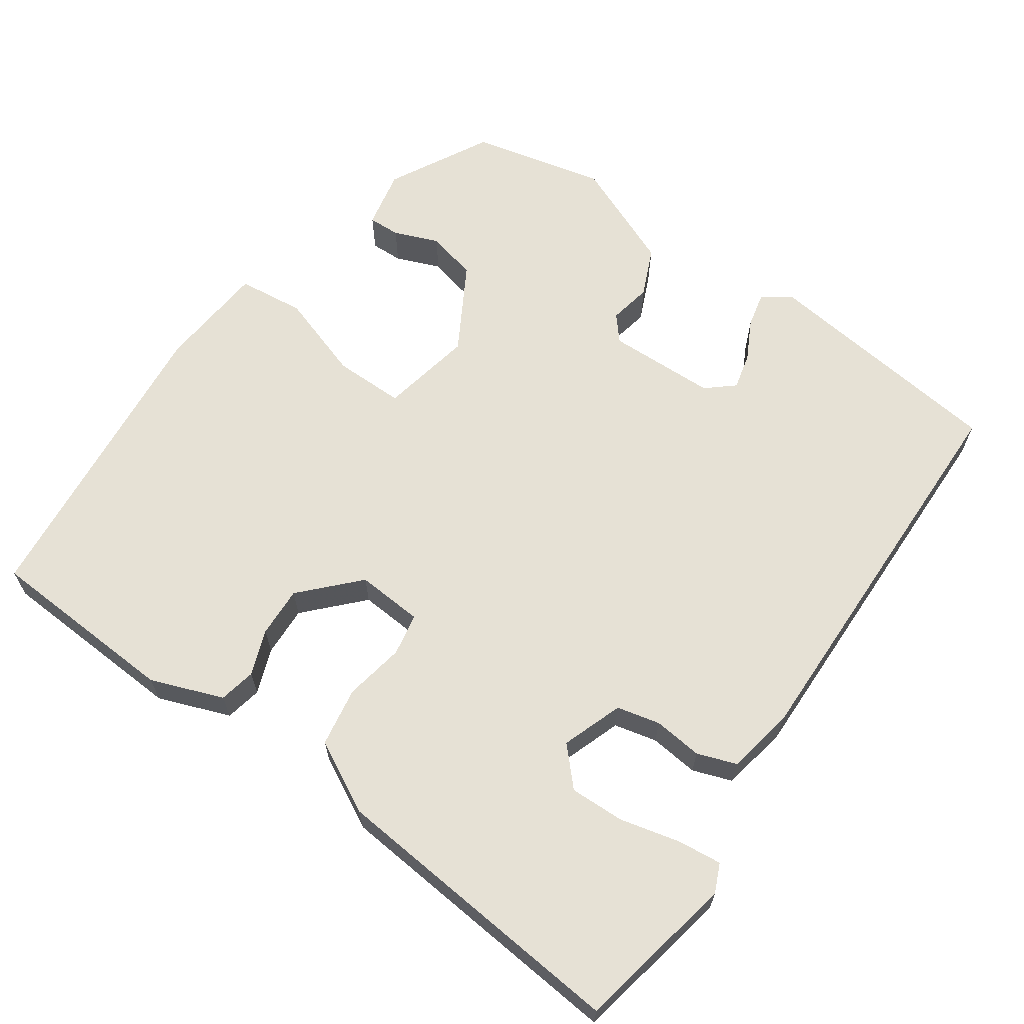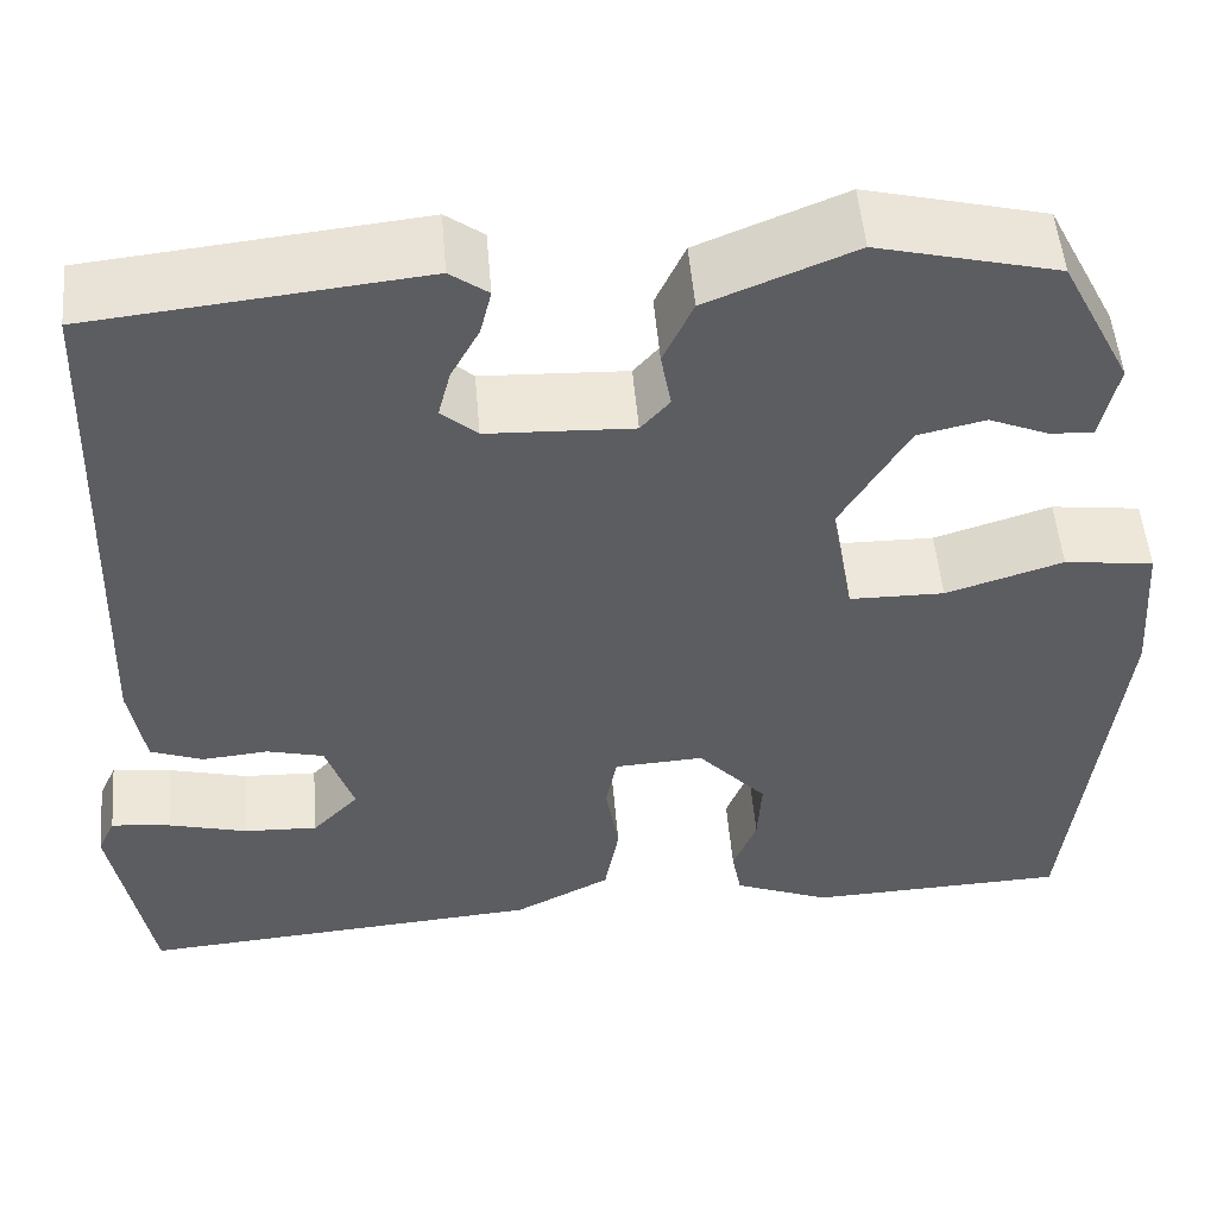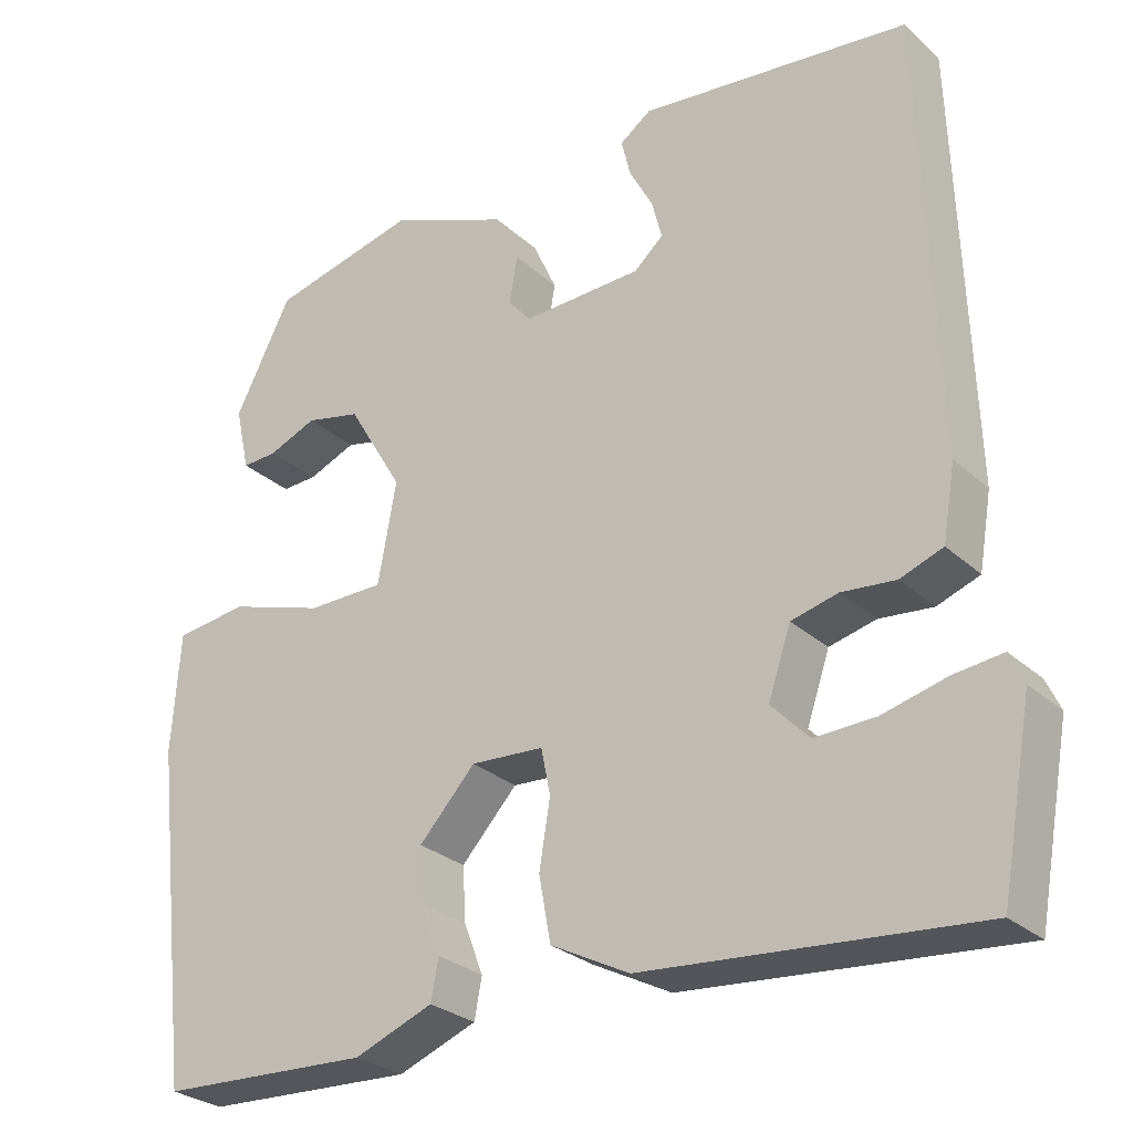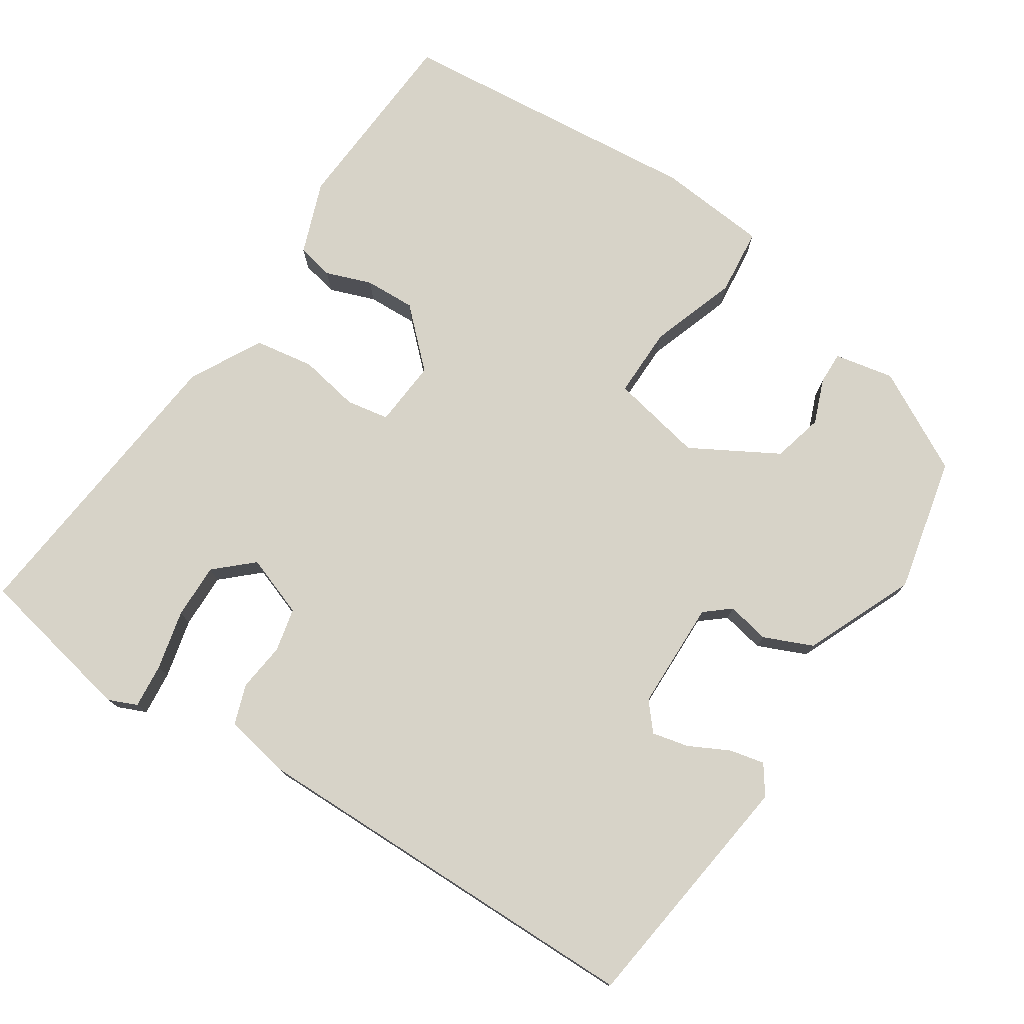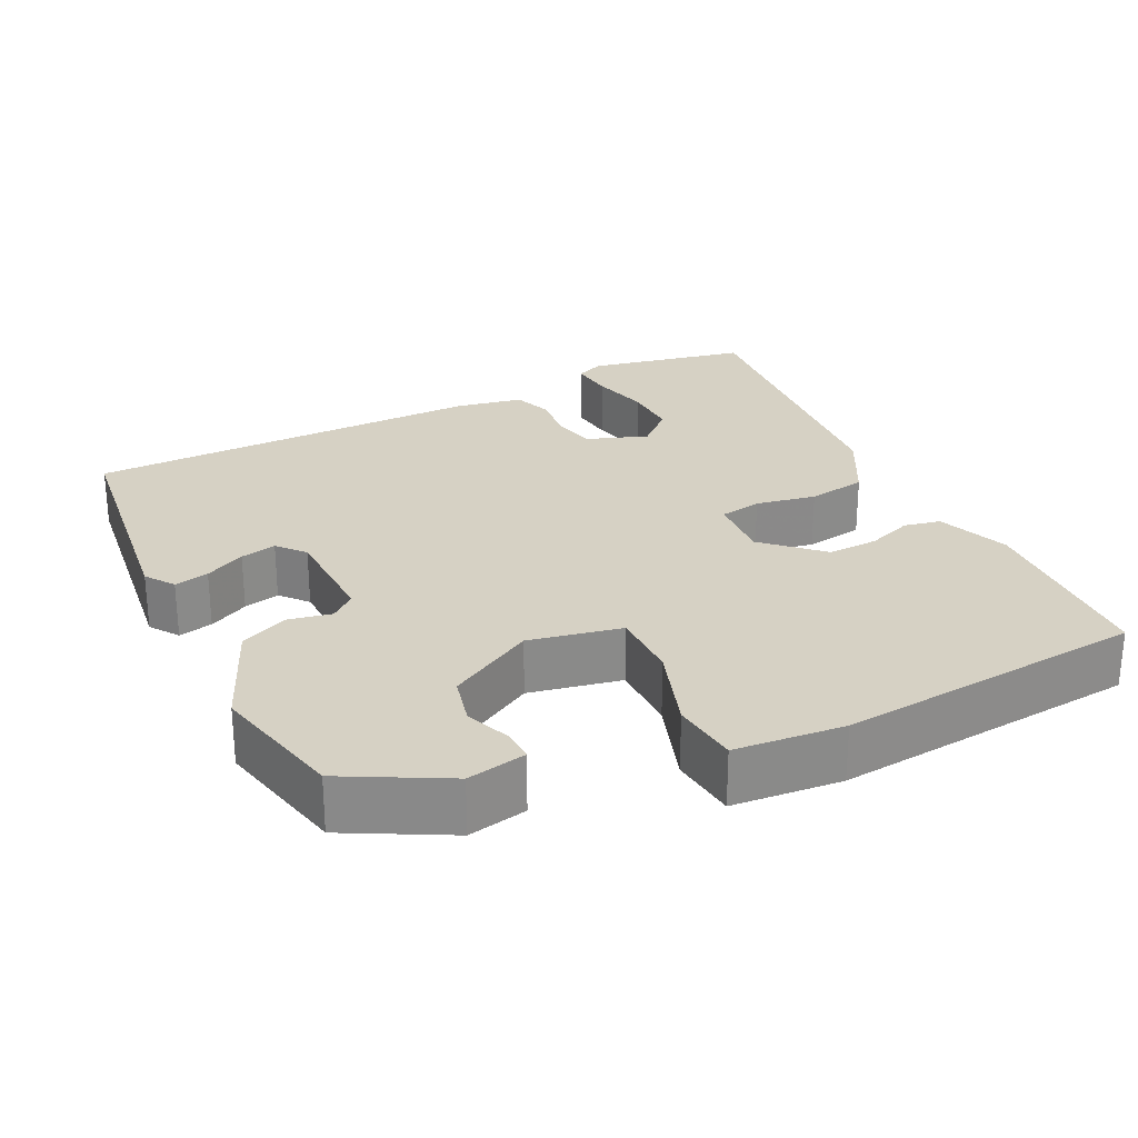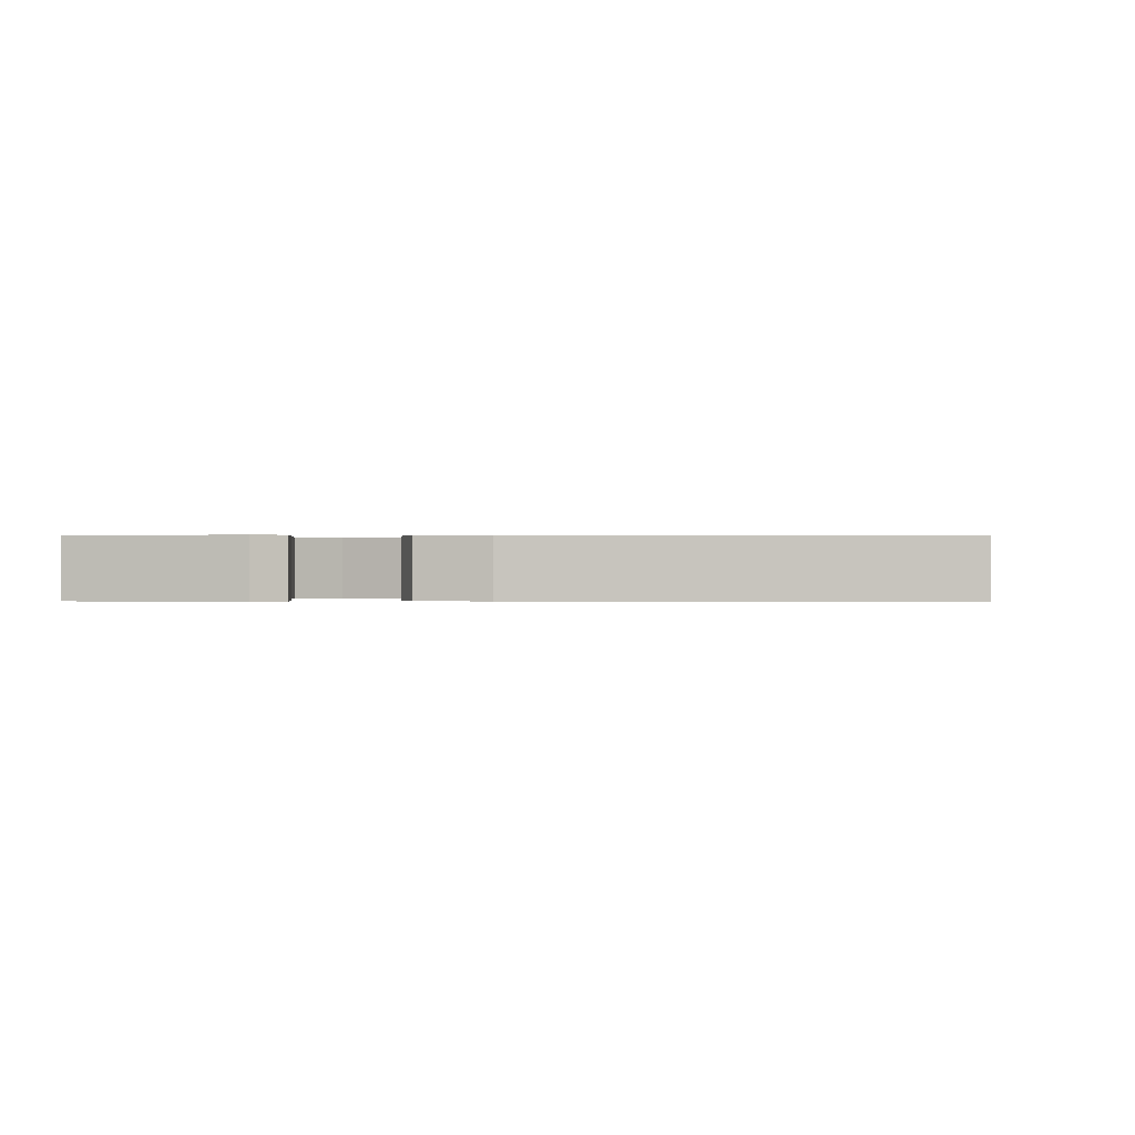
<metadata>
{"format":"obj","ext":"obj","renderer":"f3d","projection":"perspective","resolution":1024,"background":"white","views":[{"elev":64.5,"azim":-144.2,"up":"+Y"},{"elev":51.6,"azim":-4.8,"up":"+Z"},{"elev":-27.6,"azim":-143.5,"up":"+Z"},{"elev":76.5,"azim":-55.5,"up":"+Y"},{"elev":26.6,"azim":64.9,"up":"+Y"},{"elev":0.1,"azim":-86.5,"up":"+Y"}]}
</metadata>
<code>
v -0.484 0.07 -0.503
v -0.522 0.07 -0.293
v -0.505 0.07 -0.256
v -0.447 0.07 -0.263
v -0.37 0.07 -0.283
v -0.298 0.07 -0.286
v -0.253 0.07 -0.239
v -0.28 0.07 -0.159
v -0.336 0.07 -0.145
v -0.4 0.07 -0.151
v -0.451 0.07 -0.132
v -0.466 0.07 -0.044
v -0.449 0.07 0.479
v -0.127 0.07 0.513
v -0.09 0.07 0.486
v -0.101 0.07 0.441
v -0.129 0.07 0.389
v -0.141 0.07 0.342
v -0.106 0.07 0.311
v 0.036 0.07 0.305
v 0.064 0.07 0.337
v 0.054 0.07 0.393
v 0.083 0.07 0.456
v 0.226 0.07 0.514
v 0.401 0.07 0.471
v 0.469 0.07 0.338
v 0.452 0.07 0.261
v 0.41 0.07 0.263
v 0.352 0.07 0.287
v 0.286 0.07 0.272
v 0.22 0.07 0.161
v 0.242 0.07 0.04
v 0.334 0.07 0.039
v 0.448 0.07 0.075
v 0.535 0.07 0.064
v 0.545 0.07 -0.079
v 0.499 0.07 -0.481
v 0.247 0.07 -0.491
v 0.153 0.07 -0.454
v 0.144 0.07 -0.406
v 0.167 0.07 -0.347
v 0.171 0.07 -0.281
v 0.104 0.07 -0.208
v 0.017 0.07 -0.213
v 0.006 0.07 -0.268
v 0.019 0.07 -0.347
v 0.005 0.07 -0.424
v -0.089 0.07 -0.472
v -0.484 0 -0.503
v -0.522 0 -0.293
v -0.505 0 -0.256
v -0.447 0 -0.263
v -0.37 0 -0.283
v -0.298 0 -0.286
v -0.253 0 -0.239
v -0.28 0 -0.159
v -0.336 0 -0.145
v -0.4 0 -0.151
v -0.451 0 -0.132
v -0.466 0 -0.044
v -0.449 0 0.479
v -0.127 0 0.513
v -0.09 0 0.486
v -0.101 0 0.441
v -0.129 0 0.389
v -0.141 0 0.342
v -0.106 0 0.311
v 0.036 0 0.305
v 0.064 0 0.337
v 0.054 0 0.393
v 0.083 0 0.456
v 0.226 0 0.514
v 0.401 0 0.471
v 0.469 0 0.338
v 0.452 0 0.261
v 0.41 0 0.263
v 0.352 0 0.287
v 0.286 0 0.272
v 0.22 0 0.161
v 0.242 0 0.04
v 0.334 0 0.039
v 0.448 0 0.075
v 0.535 0 0.064
v 0.545 0 -0.079
v 0.499 0 -0.481
v 0.247 0 -0.491
v 0.153 0 -0.454
v 0.144 0 -0.406
v 0.167 0 -0.347
v 0.171 0 -0.281
v 0.104 0 -0.208
v 0.017 0 -0.213
v 0.006 0 -0.268
v 0.019 0 -0.347
v 0.005 0 -0.424
v -0.089 0 -0.472
f 47 48 1
f 46 47 1
f 45 46 1
f 44 45 1
f 39 40 41
f 38 39 41
f 37 38 41
f 36 37 41
f 35 36 41
f 34 35 41
f 33 34 41
f 32 33 41 42
f 31 32 42 43
f 27 28 29
f 26 27 29
f 25 26 29
f 24 25 29
f 23 24 29
f 23 29 30
f 22 23 30
f 21 22 30
f 20 21 30 31
f 15 16 17
f 14 15 17
f 13 14 17
f 12 13 17
f 11 12 17
f 11 17 18
f 10 11 18
f 9 10 18
f 8 9 18 19
f 3 4 5
f 2 3 5
f 1 2 5
f 1 5 6
f 44 1 6 7
f 31 43 44
f 20 31 44
f 19 20 44
f 8 19 44
f 7 8 44
f 49 96 95
f 49 95 94
f 49 94 93
f 49 93 92
f 89 88 87
f 89 87 86
f 89 86 85
f 89 85 84
f 89 84 83
f 89 83 82
f 89 82 81
f 90 89 81 80
f 91 90 80 79
f 77 76 75
f 77 75 74
f 77 74 73
f 77 73 72
f 77 72 71
f 78 77 71
f 78 71 70
f 78 70 69
f 79 78 69 68
f 65 64 63
f 65 63 62
f 65 62 61
f 65 61 60
f 65 60 59
f 66 65 59
f 66 59 58
f 66 58 57
f 67 66 57 56
f 53 52 51
f 53 51 50
f 53 50 49
f 54 53 49
f 55 54 49 92
f 92 91 79
f 92 79 68
f 92 68 67
f 92 67 56
f 92 56 55
f 1 49 50 2
f 2 50 51 3
f 3 51 52 4
f 4 52 53 5
f 5 53 54 6
f 6 54 55 7
f 7 55 56 8
f 8 56 57 9
f 9 57 58 10
f 10 58 59 11
f 11 59 60 12
f 12 60 61 13
f 13 61 62 14
f 14 62 63 15
f 15 63 64 16
f 16 64 65 17
f 17 65 66 18
f 18 66 67 19
f 19 67 68 20
f 20 68 69 21
f 21 69 70 22
f 22 70 71 23
f 23 71 72 24
f 24 72 73 25
f 25 73 74 26
f 26 74 75 27
f 27 75 76 28
f 28 76 77 29
f 29 77 78 30
f 30 78 79 31
f 31 79 80 32
f 32 80 81 33
f 33 81 82 34
f 34 82 83 35
f 35 83 84 36
f 36 84 85 37
f 37 85 86 38
f 38 86 87 39
f 39 87 88 40
f 40 88 89 41
f 41 89 90 42
f 42 90 91 43
f 43 91 92 44
f 44 92 93 45
f 45 93 94 46
f 46 94 95 47
f 47 95 96 48
f 48 96 49 1

</code>
